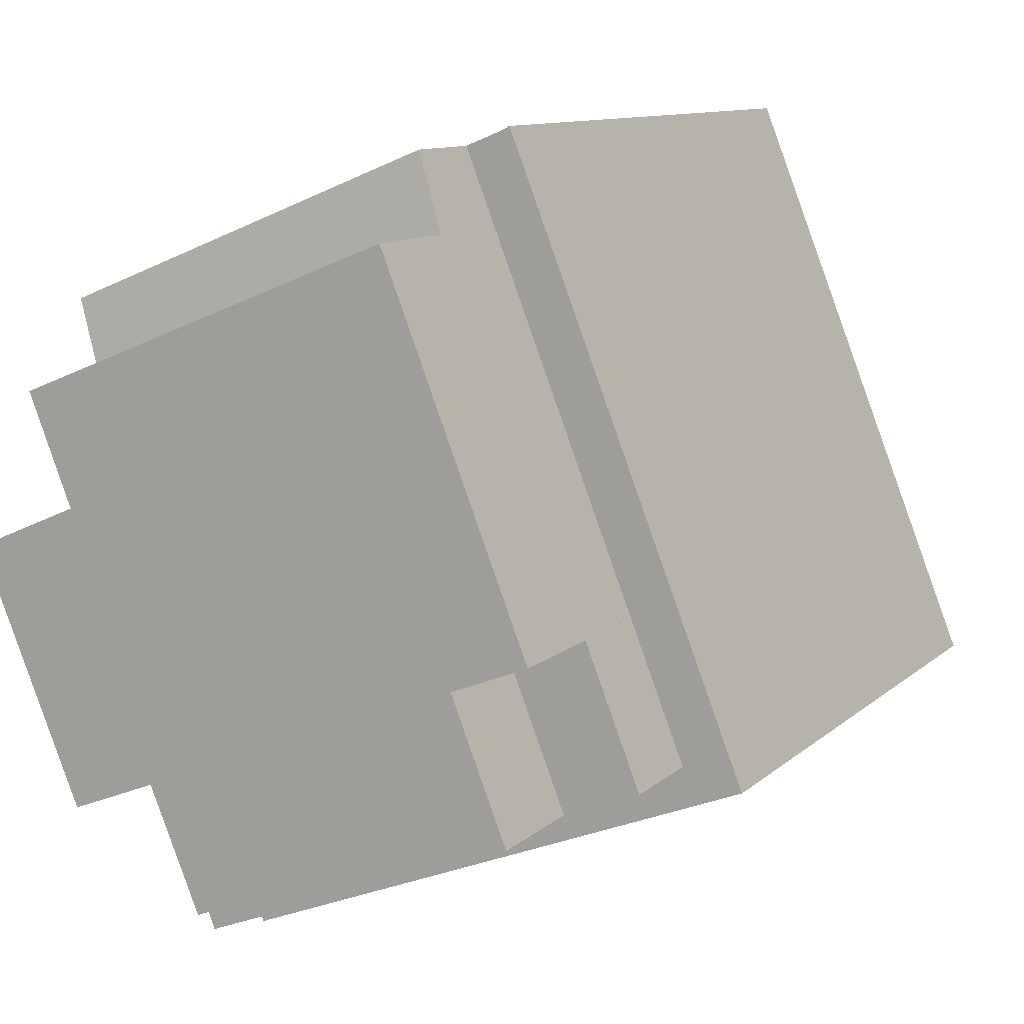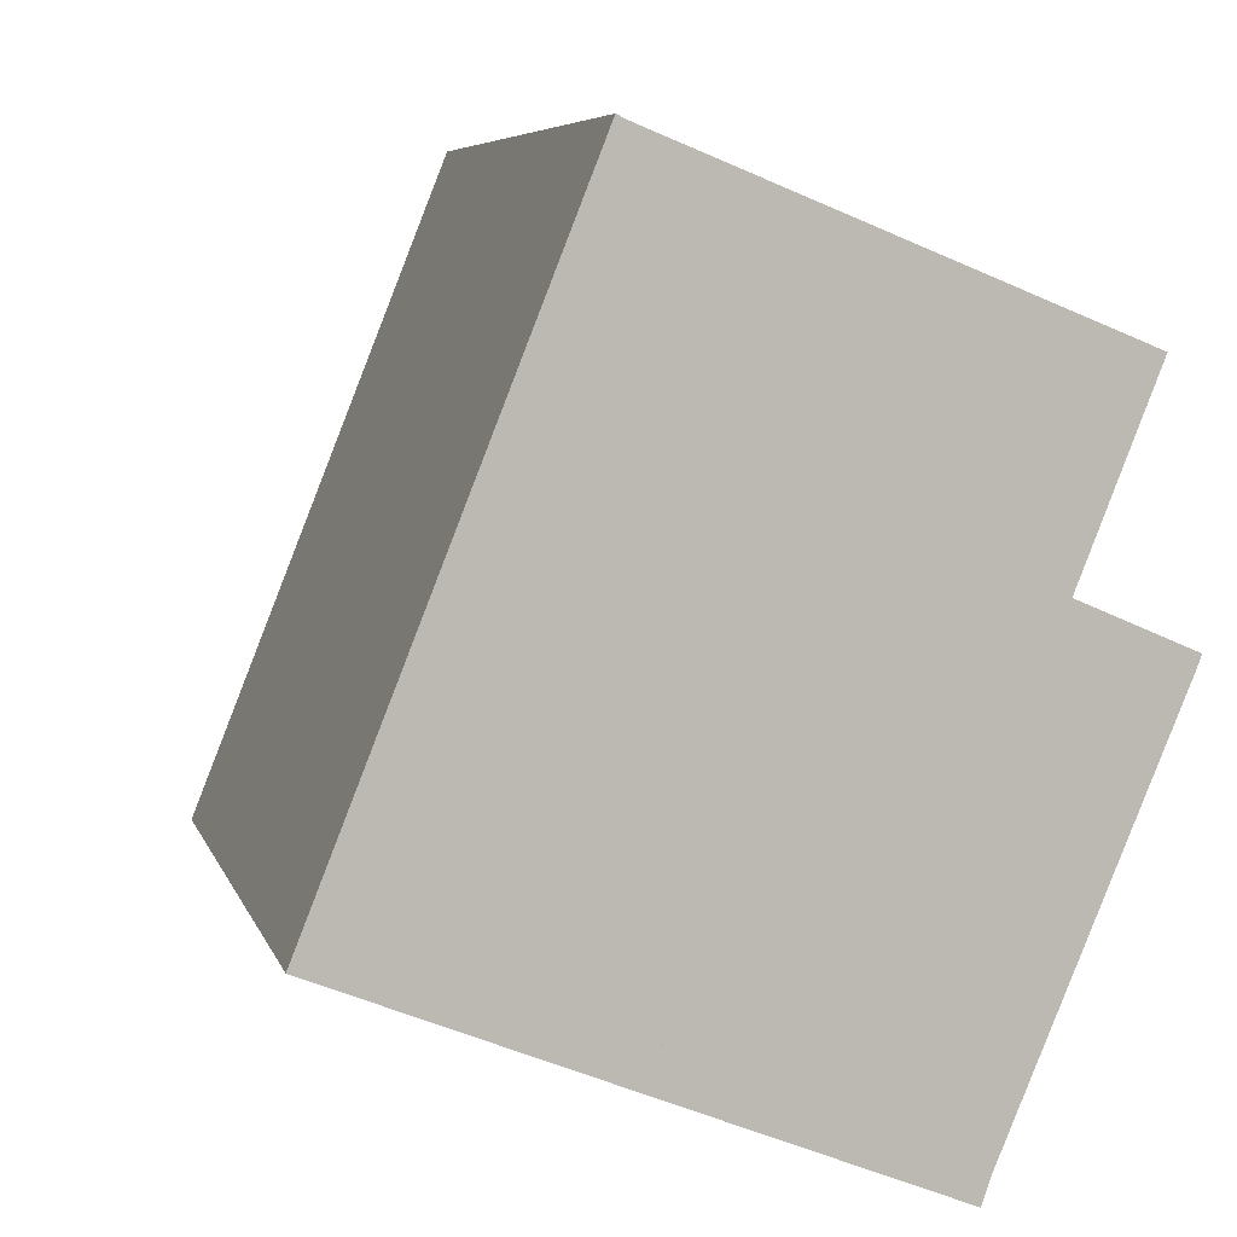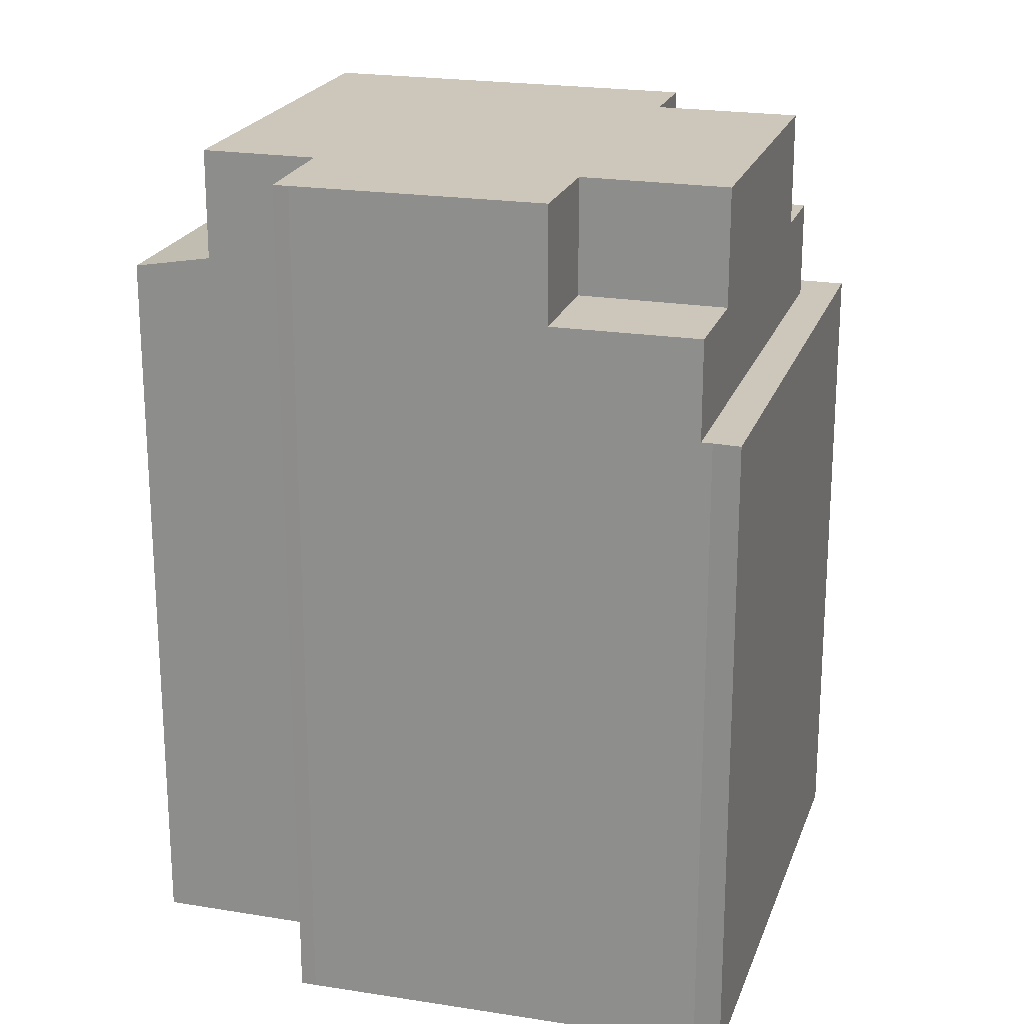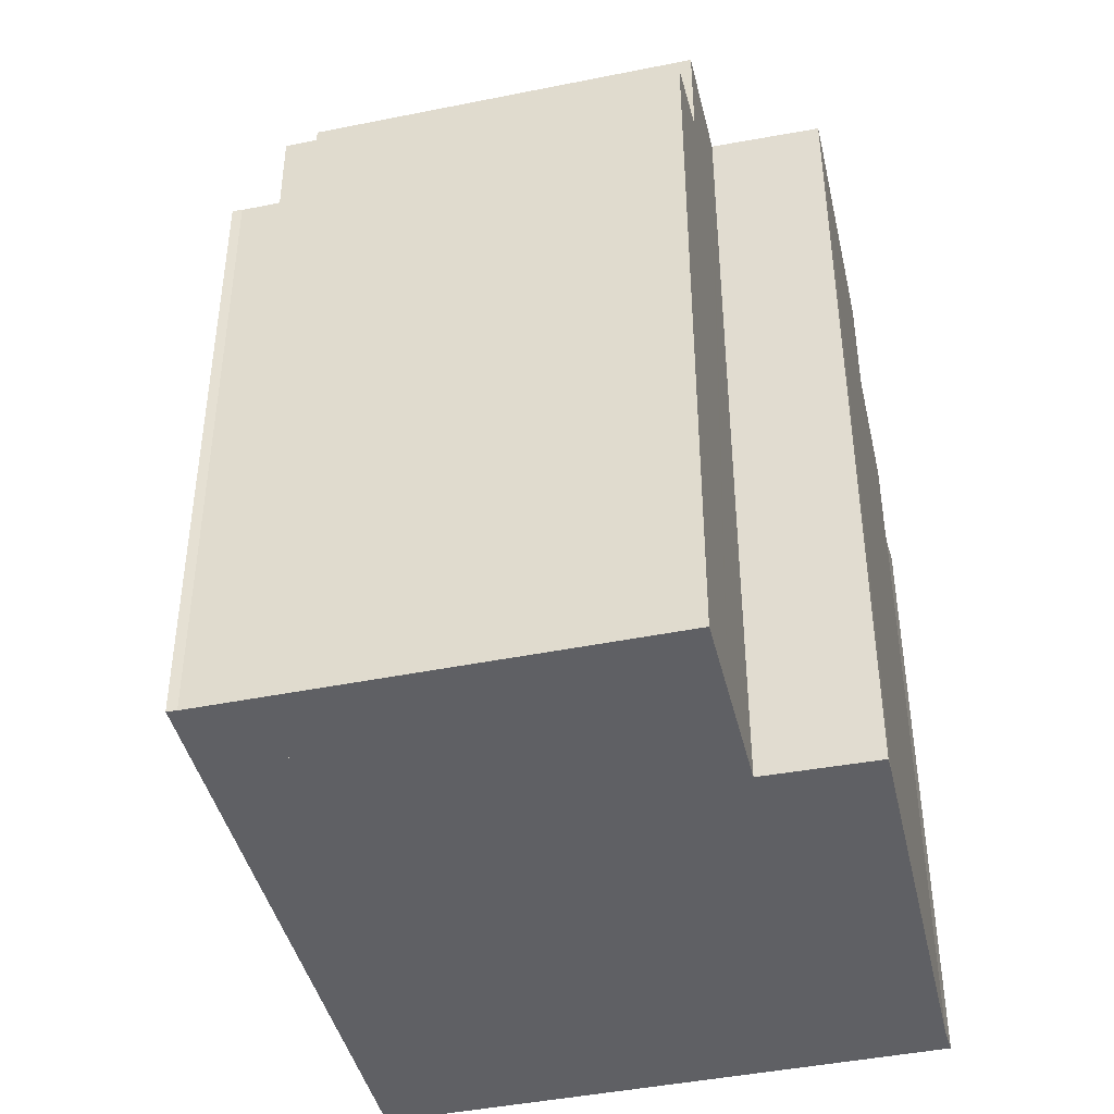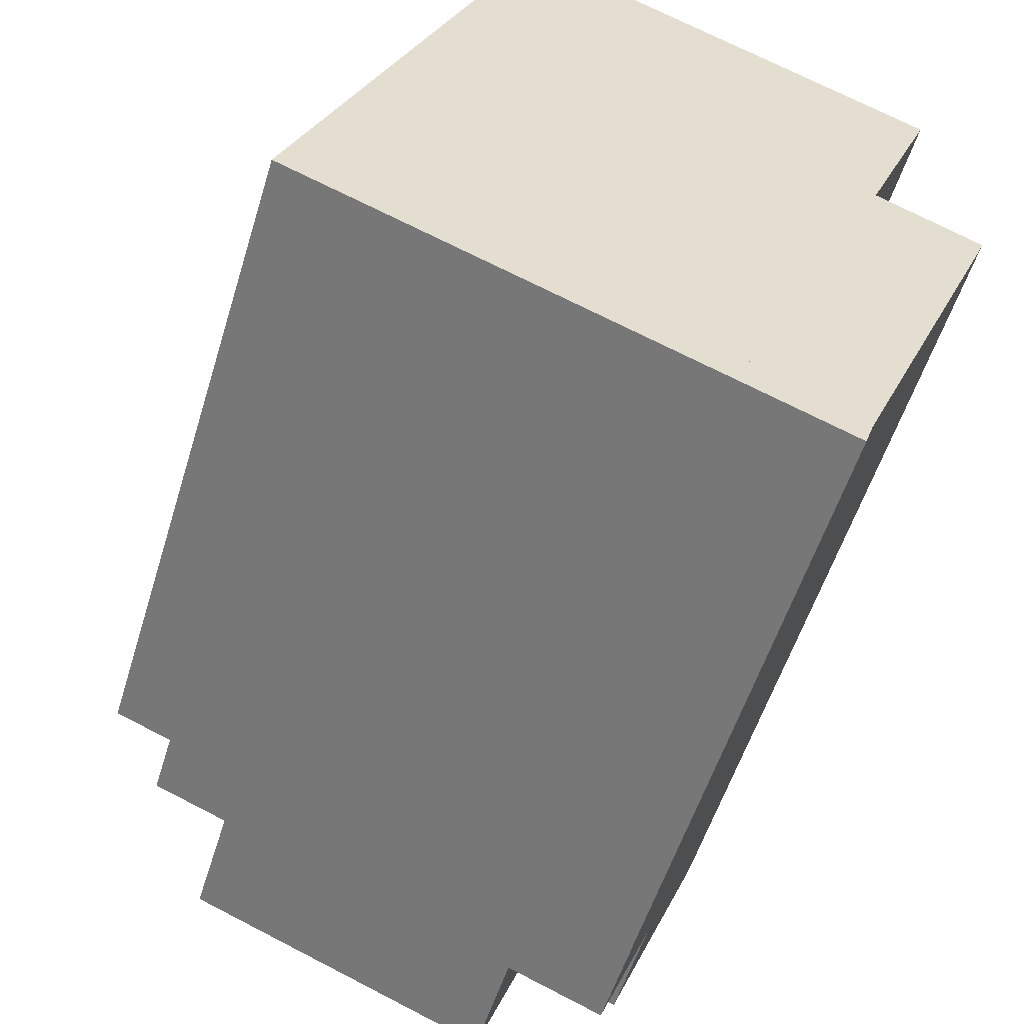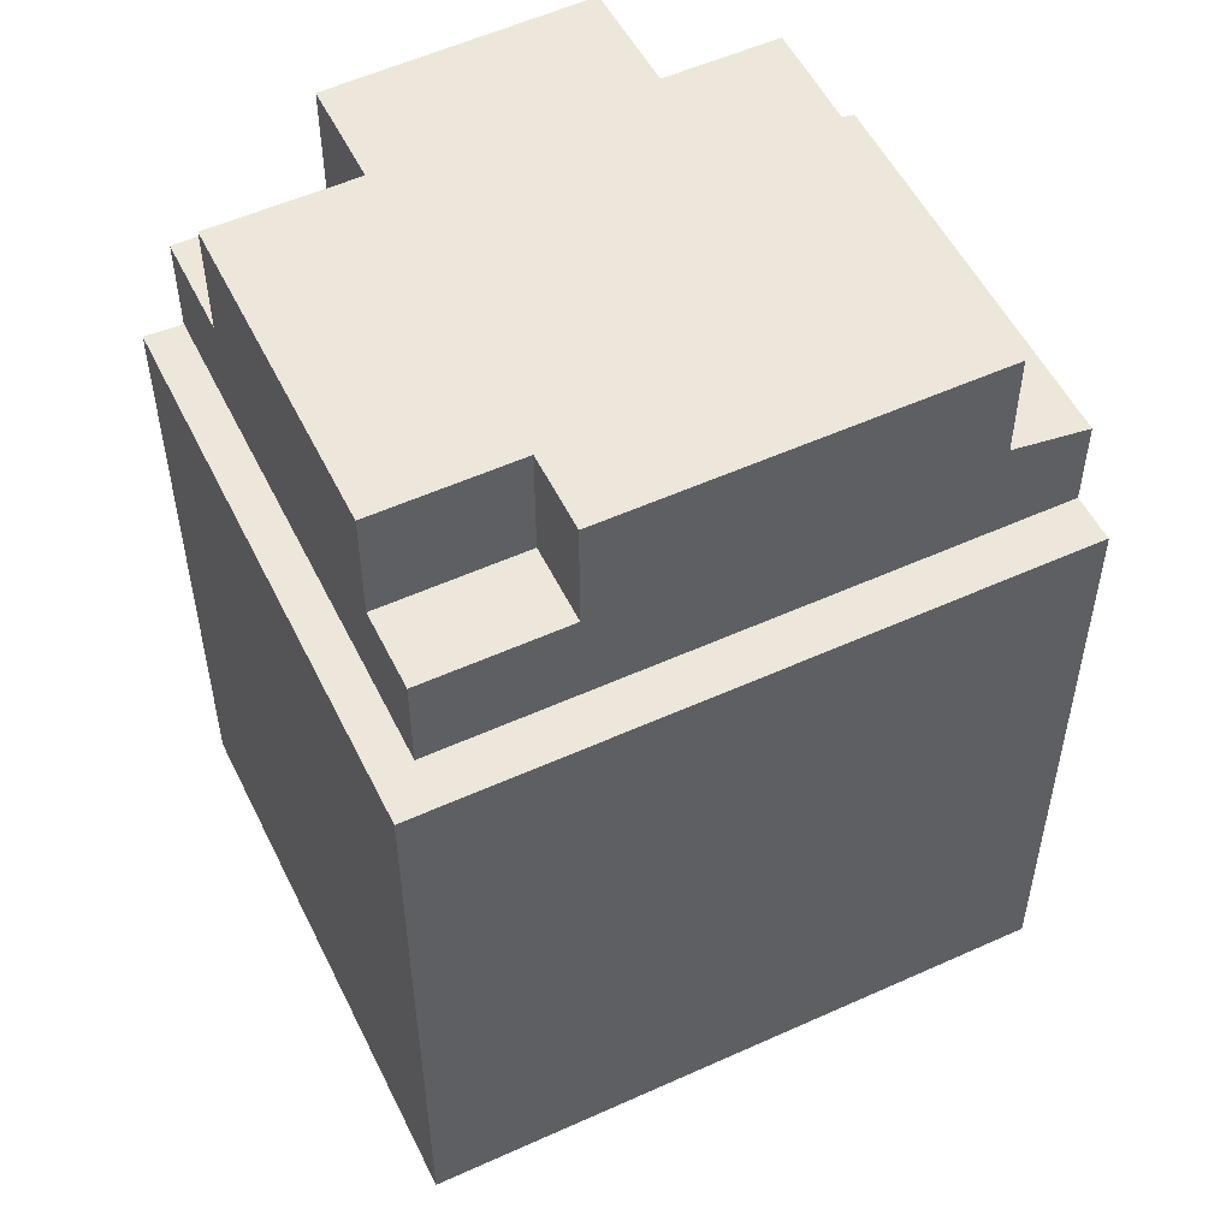
<metadata>
{"format":"obj","ext":"obj","renderer":"f3d","projection":"perspective","resolution":1024,"background":"white","views":[{"elev":10.6,"azim":-153.1,"up":"+Z"},{"elev":6.2,"azim":-13.7,"up":"+Z"},{"elev":21.4,"azim":128.2,"up":"+Y"},{"elev":-43.5,"azim":35.2,"up":"+Y"},{"elev":-54.5,"azim":-16.9,"up":"+Z"},{"elev":53.8,"azim":-94.1,"up":"+Y"}]}
</metadata>
<code>
v  3.674 20.46 -0.336
v  3.104 20.46 4.202
v  5.154 20.46 3.388
v  1.624 20.46 0.478
v  1.624 -2.927e-17 0.478
v  3.104 -2.573e-16 4.202
v  5.154 -2.075e-16 3.388
v  3.674 2.057e-17 -0.336
v  14.34 17.75 -5.697
v  0 17.75 1.087e-15
v  14.53 17.75 -5.117
v  14.57 17.75 -4.99
v  14.69 17.75 -4.714
v  12.04 17.75 -3.659
v  3.674 17.75 -0.336
v  1.624 17.75 0.478
v  3.104 17.75 4.202
v  0.386 17.75 0.971
v  6.572 17.75 16.54
v  3.947 17.75 6.326
v  4.525 17.75 7.779
v  5.915 17.75 11.28
v  6.995 17.75 14
v  6.814 17.75 16.42
v  7.223 17.75 16.26
v  7.801 17.75 16.03
v  6.572 -1.013e-15 16.54
v  6.814 -1.006e-15 16.42
v  7.223 -9.955e-16 16.26
v  7.801 -9.813e-16 16.03
v  12.04 2.24e-16 -3.659
v  14.69 2.886e-16 -4.714
v  3.947 -3.874e-16 6.326
v  6.995 -8.57e-16 14
v  4.525 -4.763e-16 7.779
v  5.915 -6.906e-16 11.28
v  14.53 3.133e-16 -5.117
v  14.34 3.488e-16 -5.697
v  14.57 3.055e-16 -4.99
v  0 0 0
v  0.386 -5.946e-17 0.971
v  3.947 23.63 6.326
v  5.154 23.63 3.388
v  3.104 23.63 4.202
v  4.525 23.63 7.779
v  12.04 23.63 -3.659
v  3.674 23.63 -0.336
v  5.915 23.63 11.28
v  6.995 23.63 14
v  16.14 23.63 6.923
v  17.31 23.63 9.868
v  13.51 23.63 0.065
v  16.23 23.63 -1.015
v  16.24 23.63 7.177
v  17.71 23.63 2.537
v  16.22 23.63 6.885
v  19.02 23.63 5.695
v  18.87 23.63 5.298
v  17.31 -6.042e-16 9.868
v  16.14 -4.239e-16 6.923
v  16.24 -4.395e-16 7.177
v  19.02 -3.487e-16 5.695
v  18.87 -3.244e-16 5.298
v  17.71 -1.553e-16 2.537
v  13.51 -3.98e-18 0.065
v  16.22 -4.216e-16 6.885
v  16.23 6.215e-17 -1.015
v  14.69 20.46 -4.714
v  13.51 20.46 0.065
v  16.23 20.46 -1.015
v  12.04 20.46 -3.659
v  6.995 20.62 14
v  18.12 20.24 11.9
v  17.31 20.62 9.868
v  7.801 20.24 16.03
v  18.12 -7.284e-16 11.9
g defaultobject
f 1 2 3
f 2 1 4
f 5 2 4
f 2 5 6
f 6 3 2
f 3 6 7
f 7 1 3
f 1 7 8
f 8 4 1
f 4 8 5
f 8 6 5
f 6 8 7
f 9 10 11
f 12 11 10
f 13 12 10
f 14 13 10
f 15 14 10
f 16 15 10
f 17 16 10
f 18 17 10
f 19 17 18
f 20 17 19
f 21 20 19
f 22 21 19
f 23 22 19
f 24 23 19
f 25 23 24
f 26 23 25
f 27 24 19
f 24 27 28
f 29 24 28
f 29 25 24
f 25 29 26
f 26 29 30
f 5 15 16
f 15 5 14
f 14 5 13
f 13 5 8
f 13 8 31
f 13 31 32
f 30 23 26
f 23 30 22
f 22 30 21
f 21 30 20
f 20 30 17
f 17 30 16
f 16 30 33
f 16 33 5
f 33 30 34
f 33 34 35
f 35 34 36
f 5 33 6
f 37 11 12
f 11 37 9
f 9 37 38
f 32 12 13
f 12 32 39
f 37 12 39
f 38 10 9
f 10 38 40
f 18 27 19
f 27 18 10
f 27 10 41
f 41 10 40
f 37 40 38
f 40 37 39
f 40 39 32
f 40 32 31
f 40 31 8
f 40 8 5
f 40 5 6
f 40 6 41
f 41 6 27
f 27 6 33
f 27 33 35
f 27 35 36
f 27 36 34
f 27 34 28
f 28 34 29
f 29 34 30
f 42 43 44
f 43 42 45
f 43 46 47
f 46 43 45
f 46 45 48
f 46 48 49
f 46 49 50
f 50 49 51
f 46 50 52
f 52 50 53
f 50 51 54
f 50 55 53
f 55 50 56
f 55 56 57
f 55 57 58
f 8 43 47
f 43 8 7
f 6 42 44
f 42 6 45
f 45 6 48
f 48 6 49
f 49 6 34
f 34 6 35
f 35 6 33
f 34 35 36
f 34 51 49
f 51 34 59
f 59 54 51
f 54 59 50
f 50 59 60
f 60 59 61
f 62 58 57
f 58 62 63
f 64 58 63
f 65 46 52
f 46 65 31
f 60 56 50
f 56 60 57
f 57 60 62
f 62 60 66
f 64 55 58
f 55 64 53
f 53 64 67
f 67 52 53
f 52 67 65
f 31 47 46
f 47 31 8
f 7 44 43
f 44 7 6
f 64 60 67
f 60 64 66
f 66 64 62
f 62 64 63
f 31 7 8
f 7 31 36
f 36 31 34
f 34 31 60
f 34 60 59
f 60 31 65
f 60 65 67
f 59 60 61
f 7 33 6
f 33 7 35
f 35 7 36
f 68 69 70
f 69 68 71
f 31 69 71
f 69 31 65
f 65 70 69
f 70 65 67
f 67 68 70
f 68 67 32
f 32 71 68
f 71 32 31
f 31 67 65
f 67 31 32
f 72 73 74
f 73 72 75
f 34 75 72
f 75 34 30
f 30 73 75
f 73 30 76
f 73 59 74
f 59 73 76
f 59 72 74
f 72 59 34
f 34 76 30
f 76 34 59

</code>
